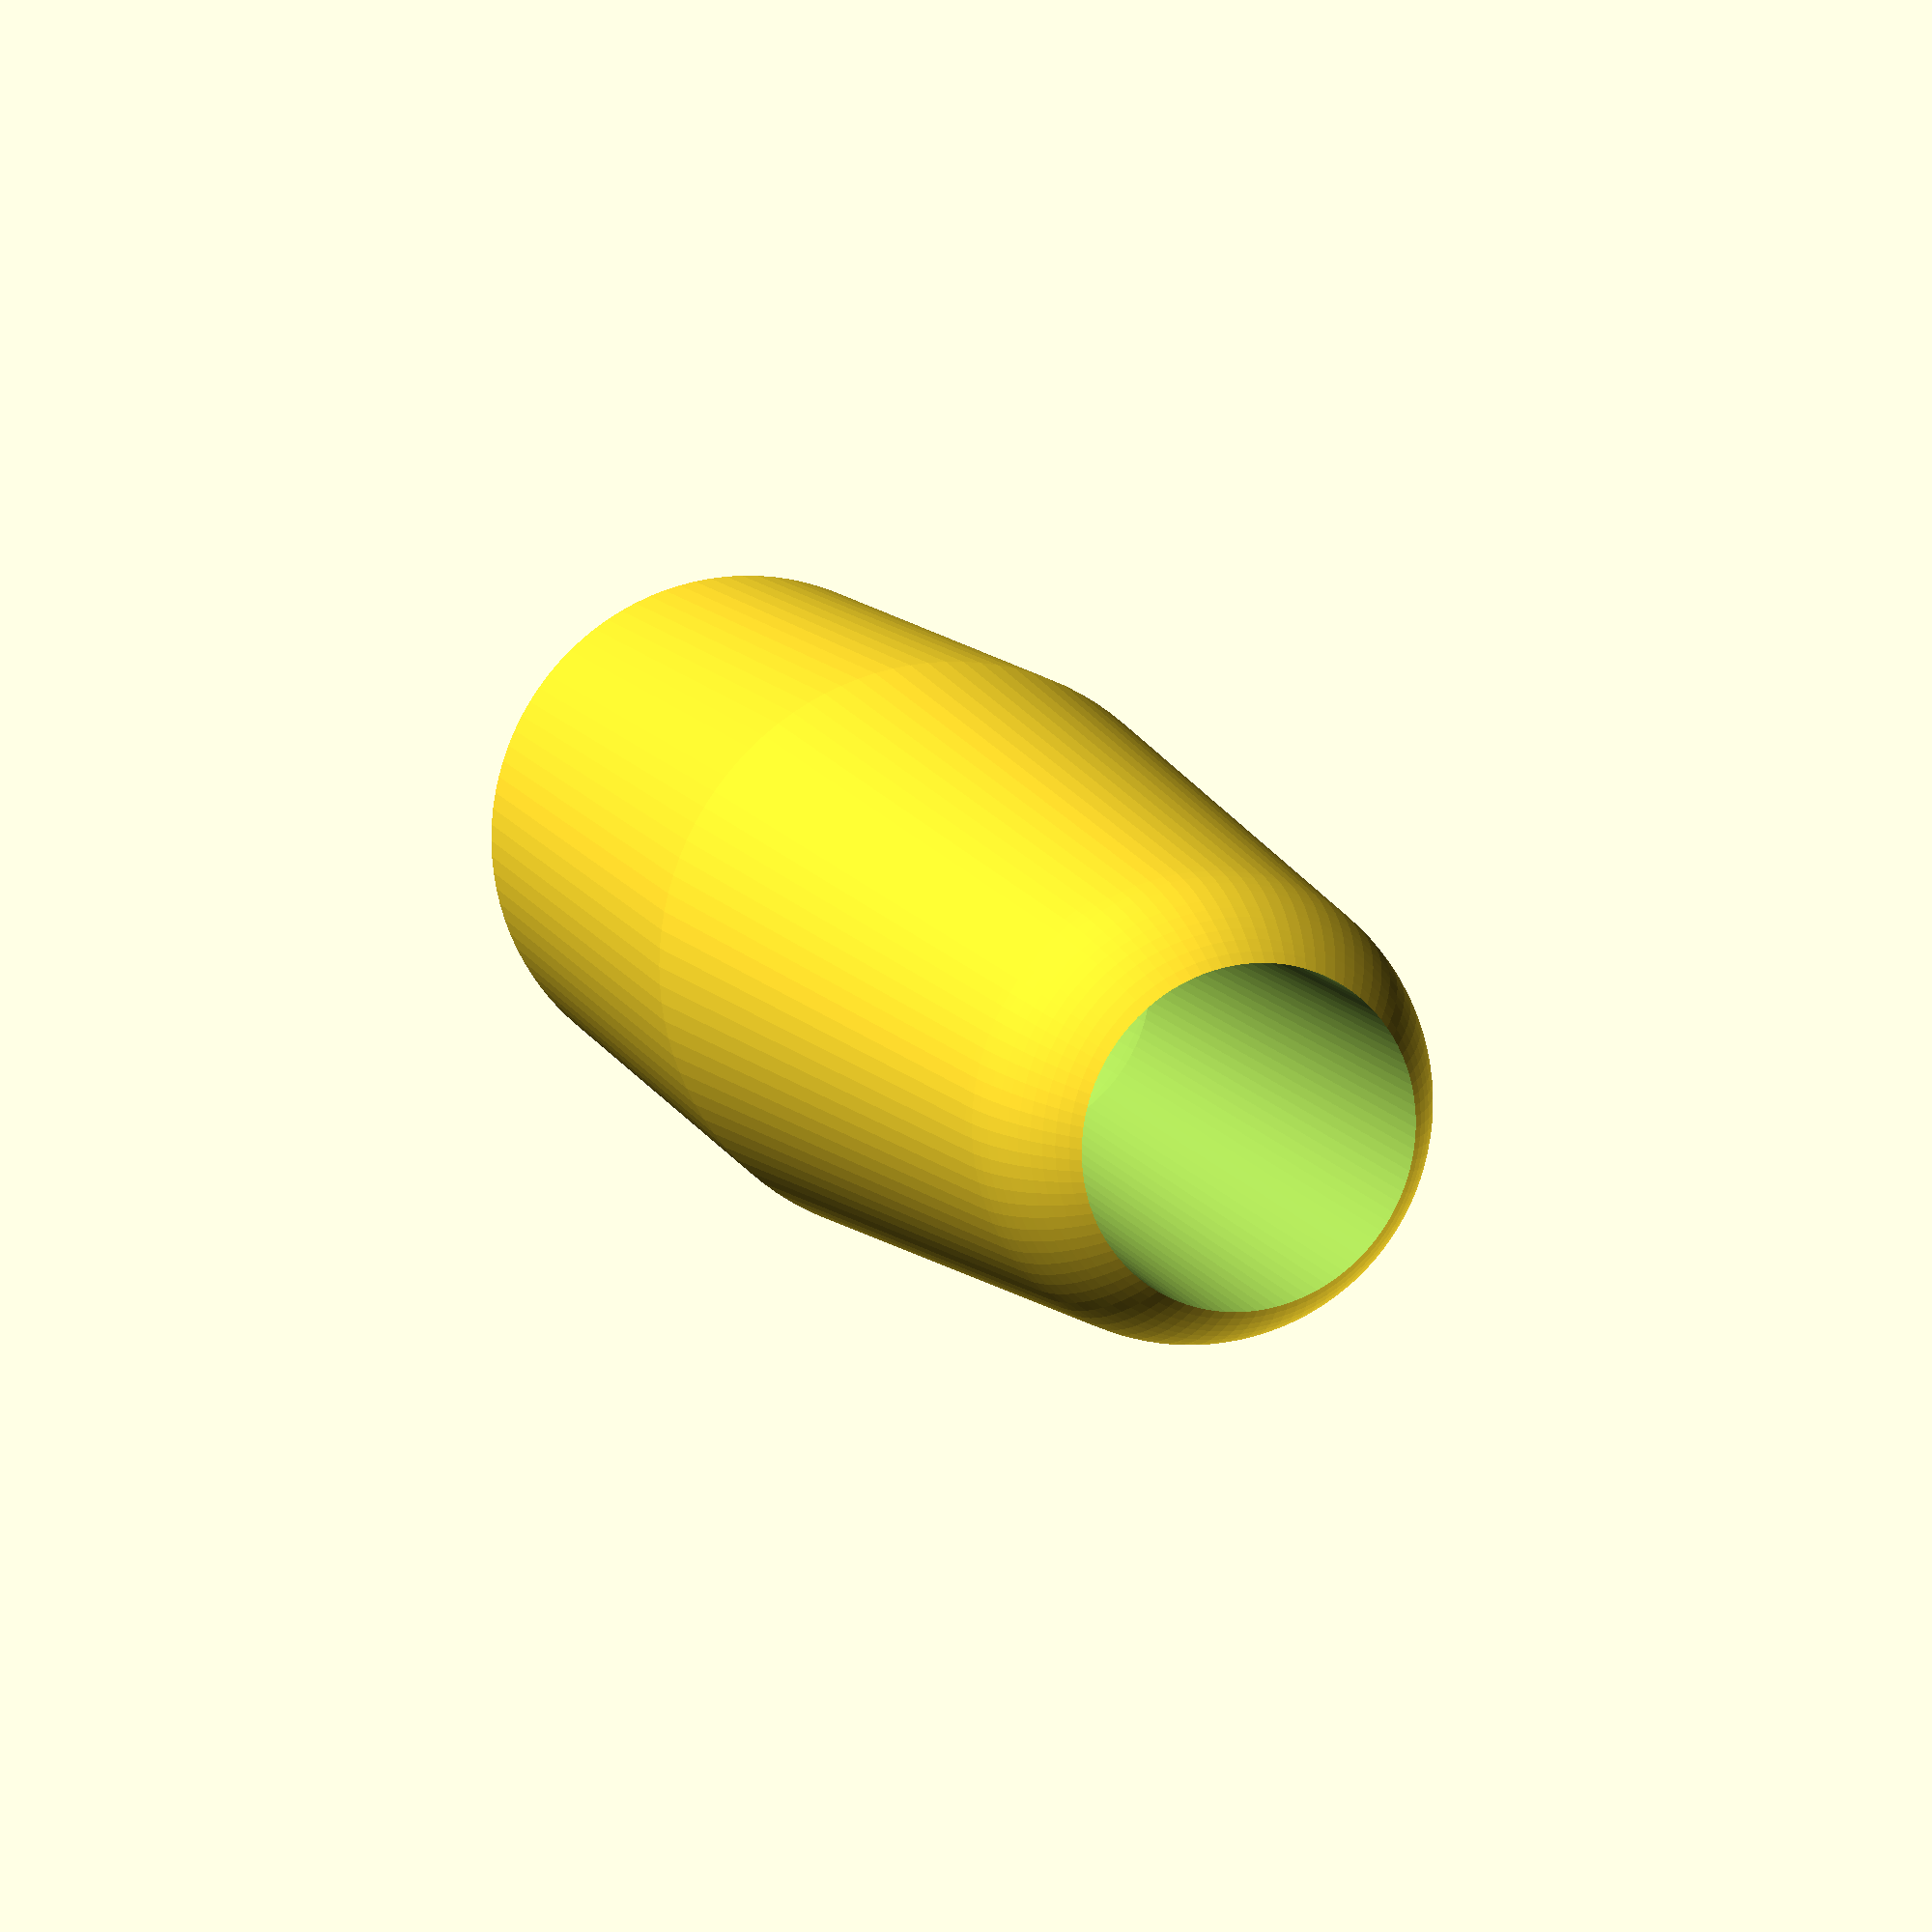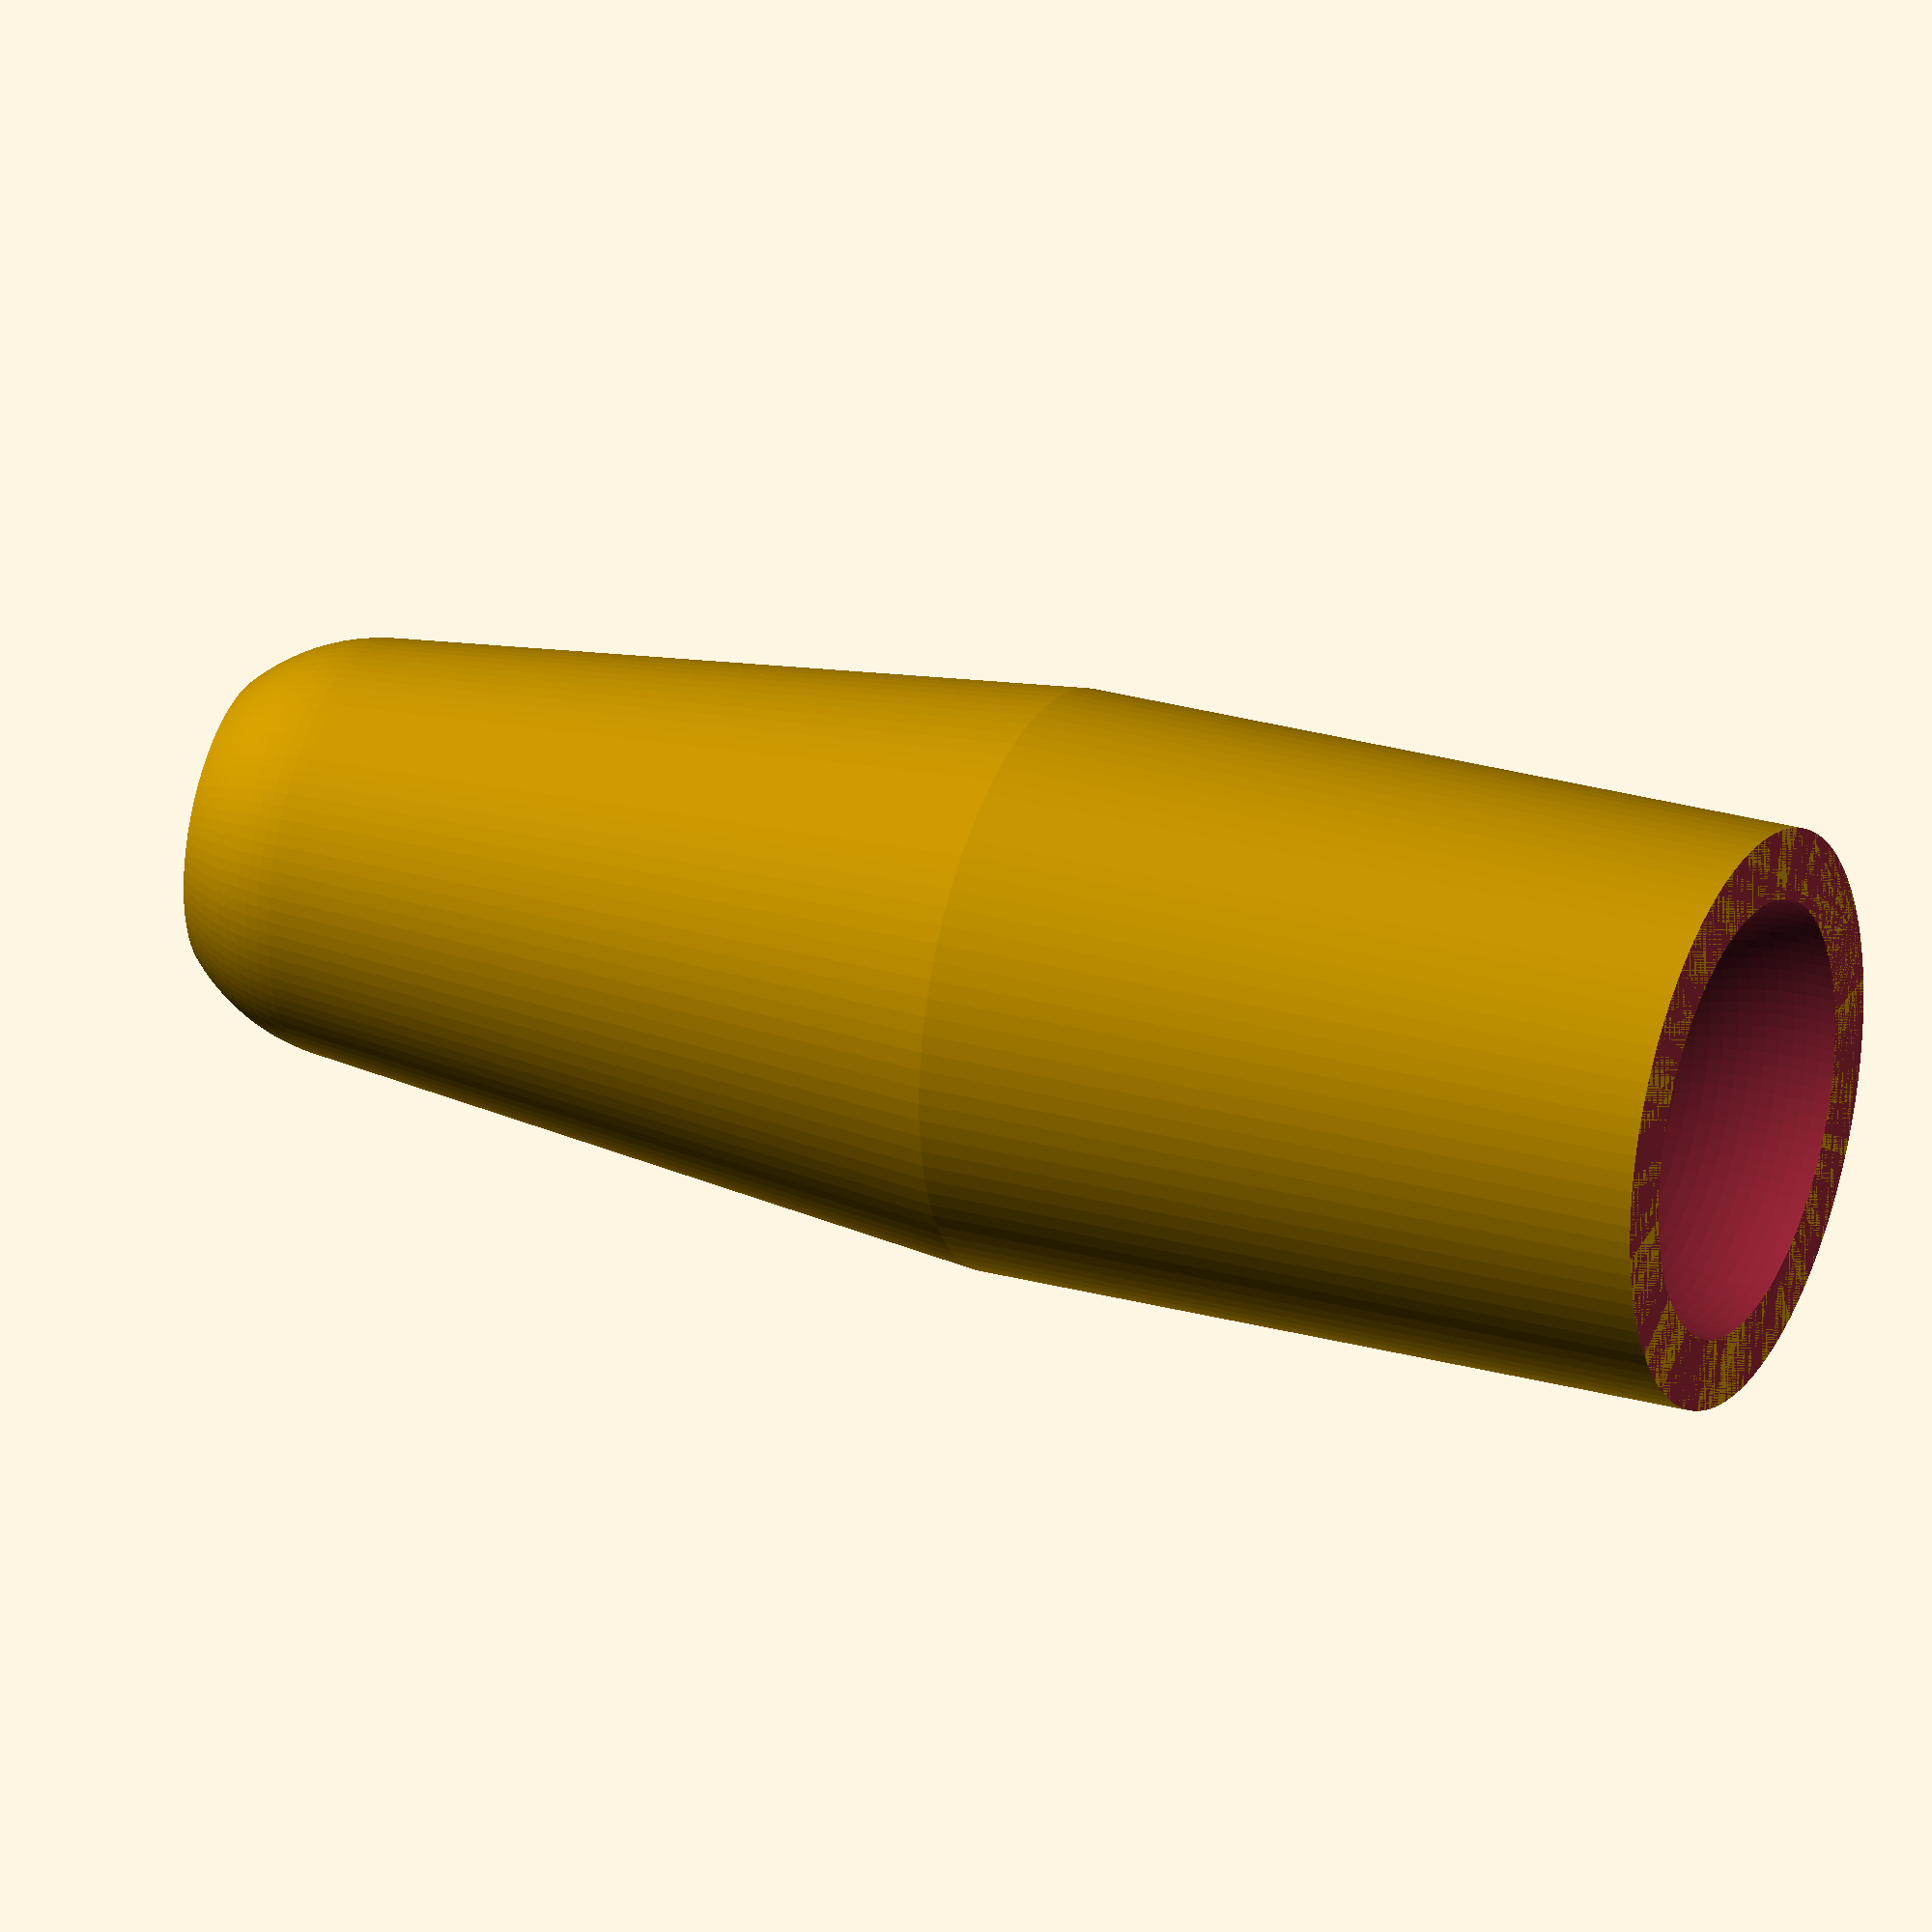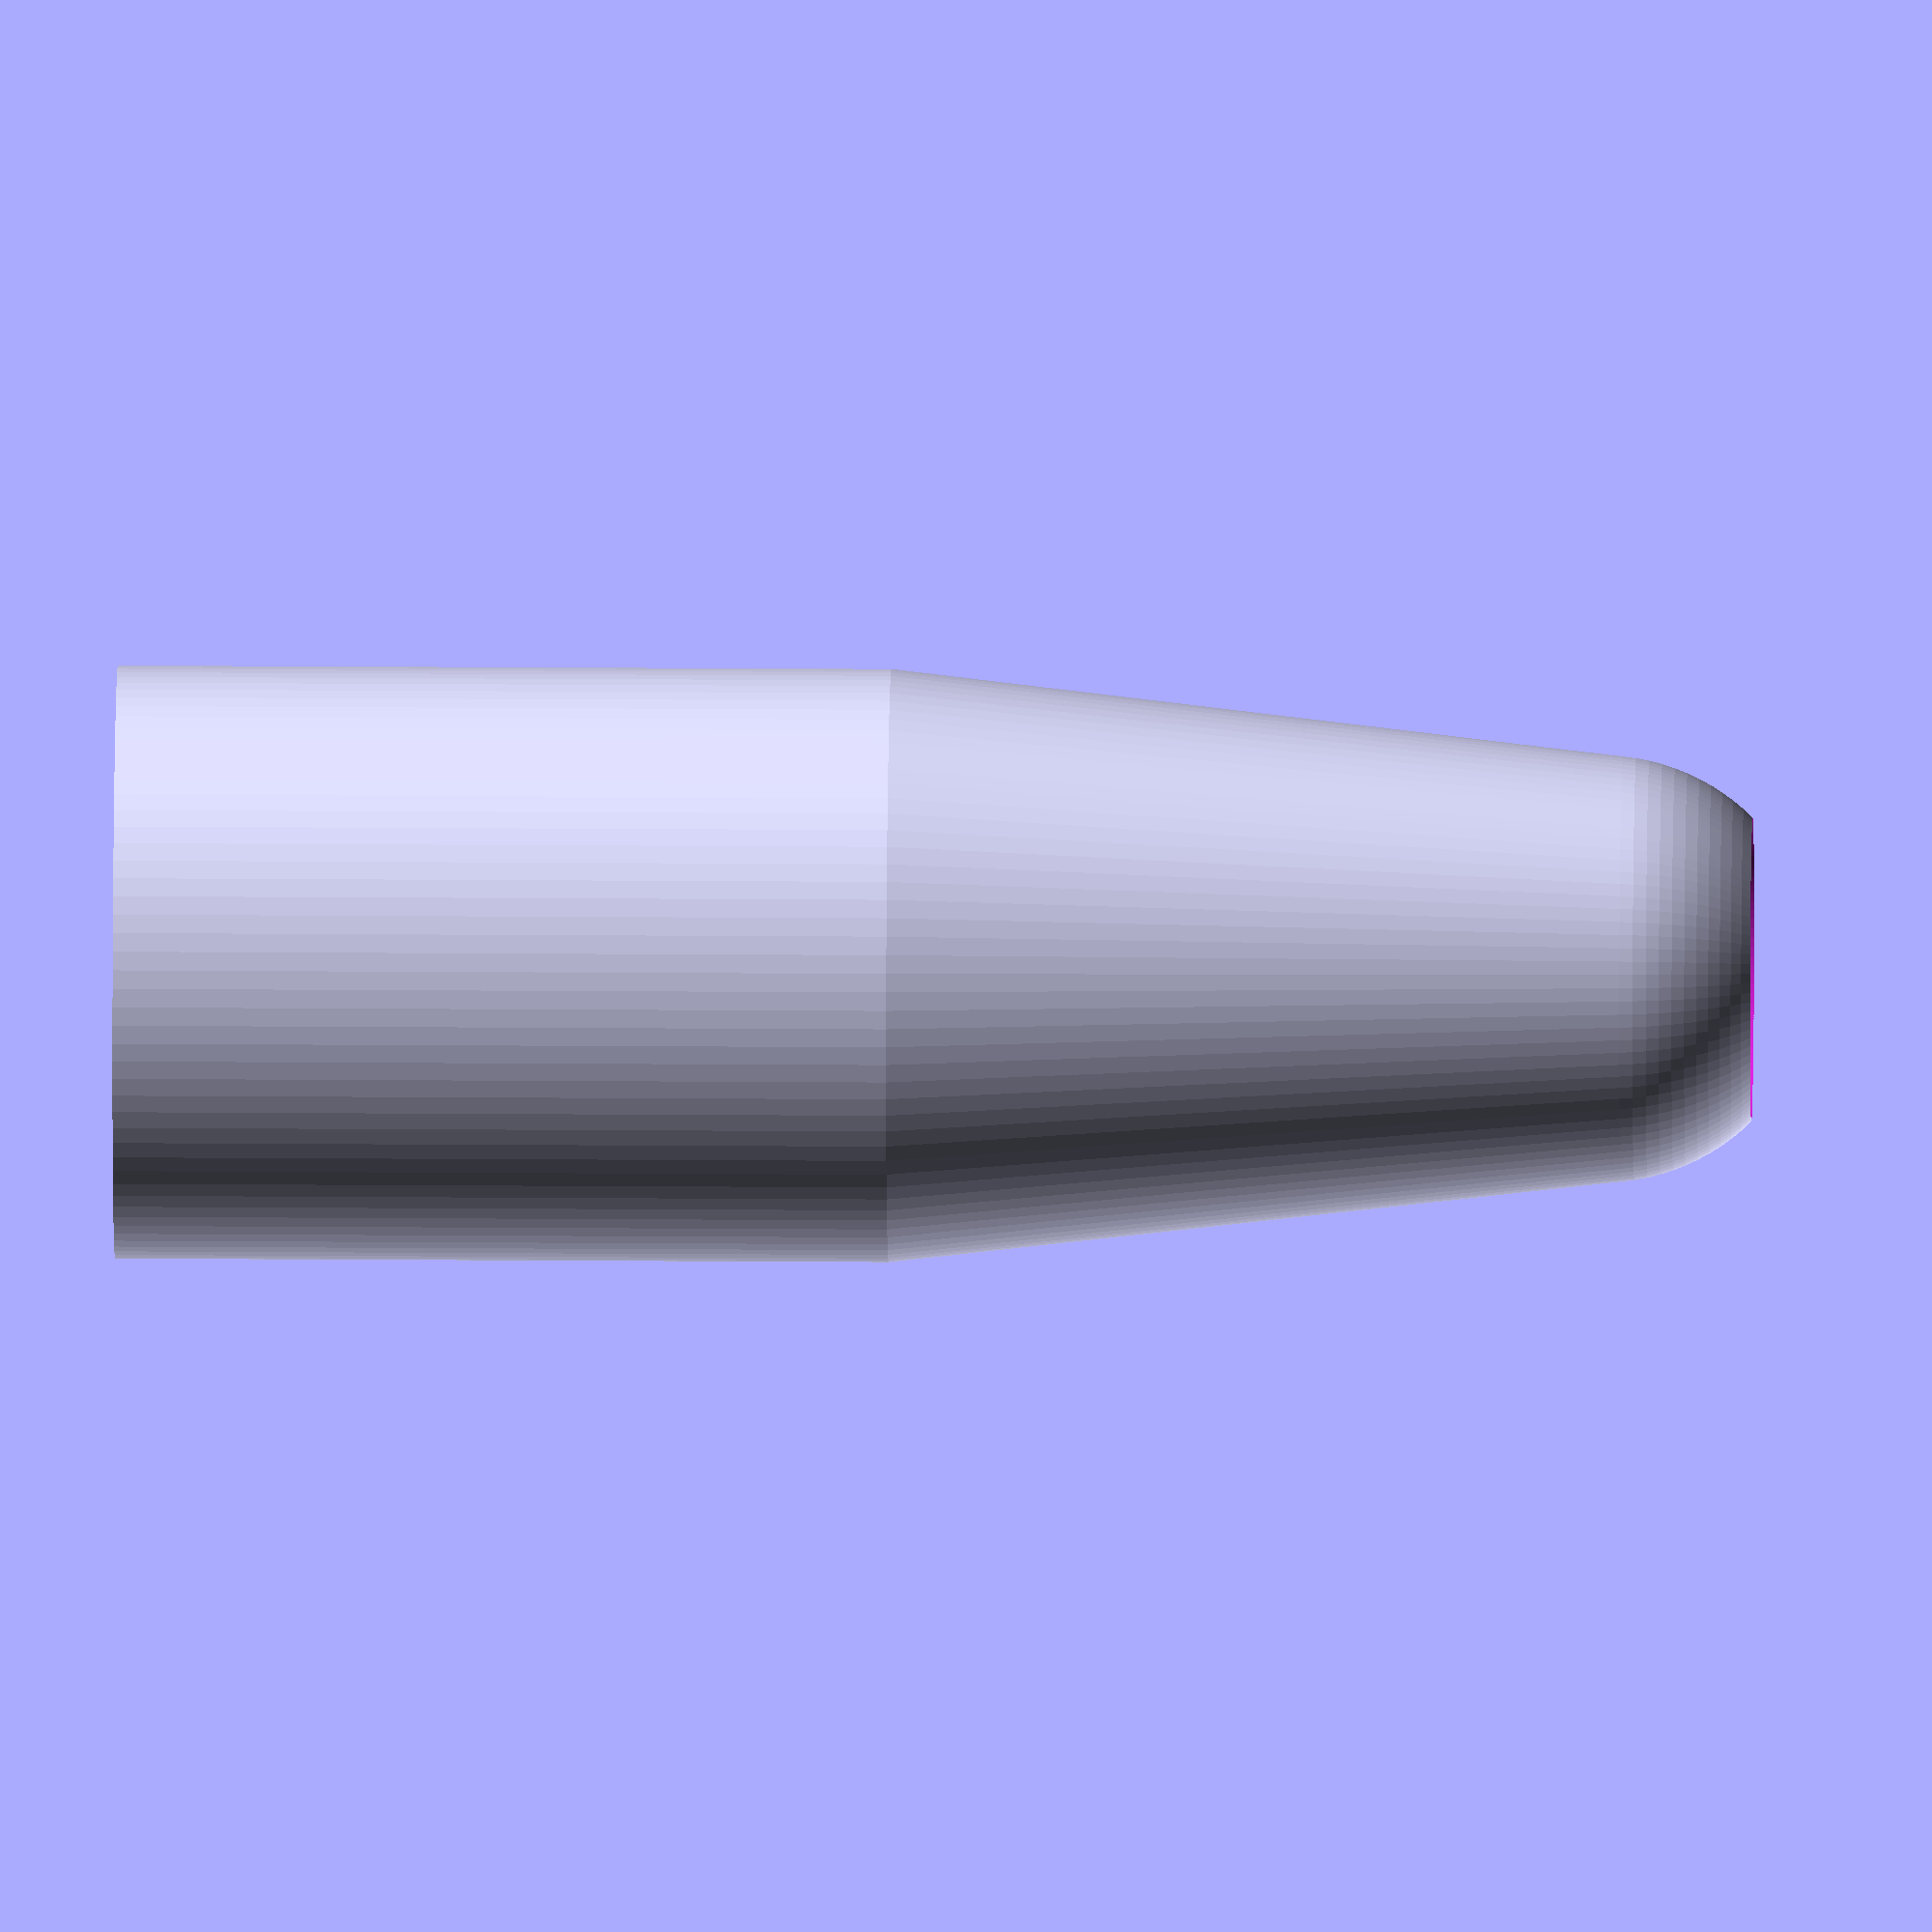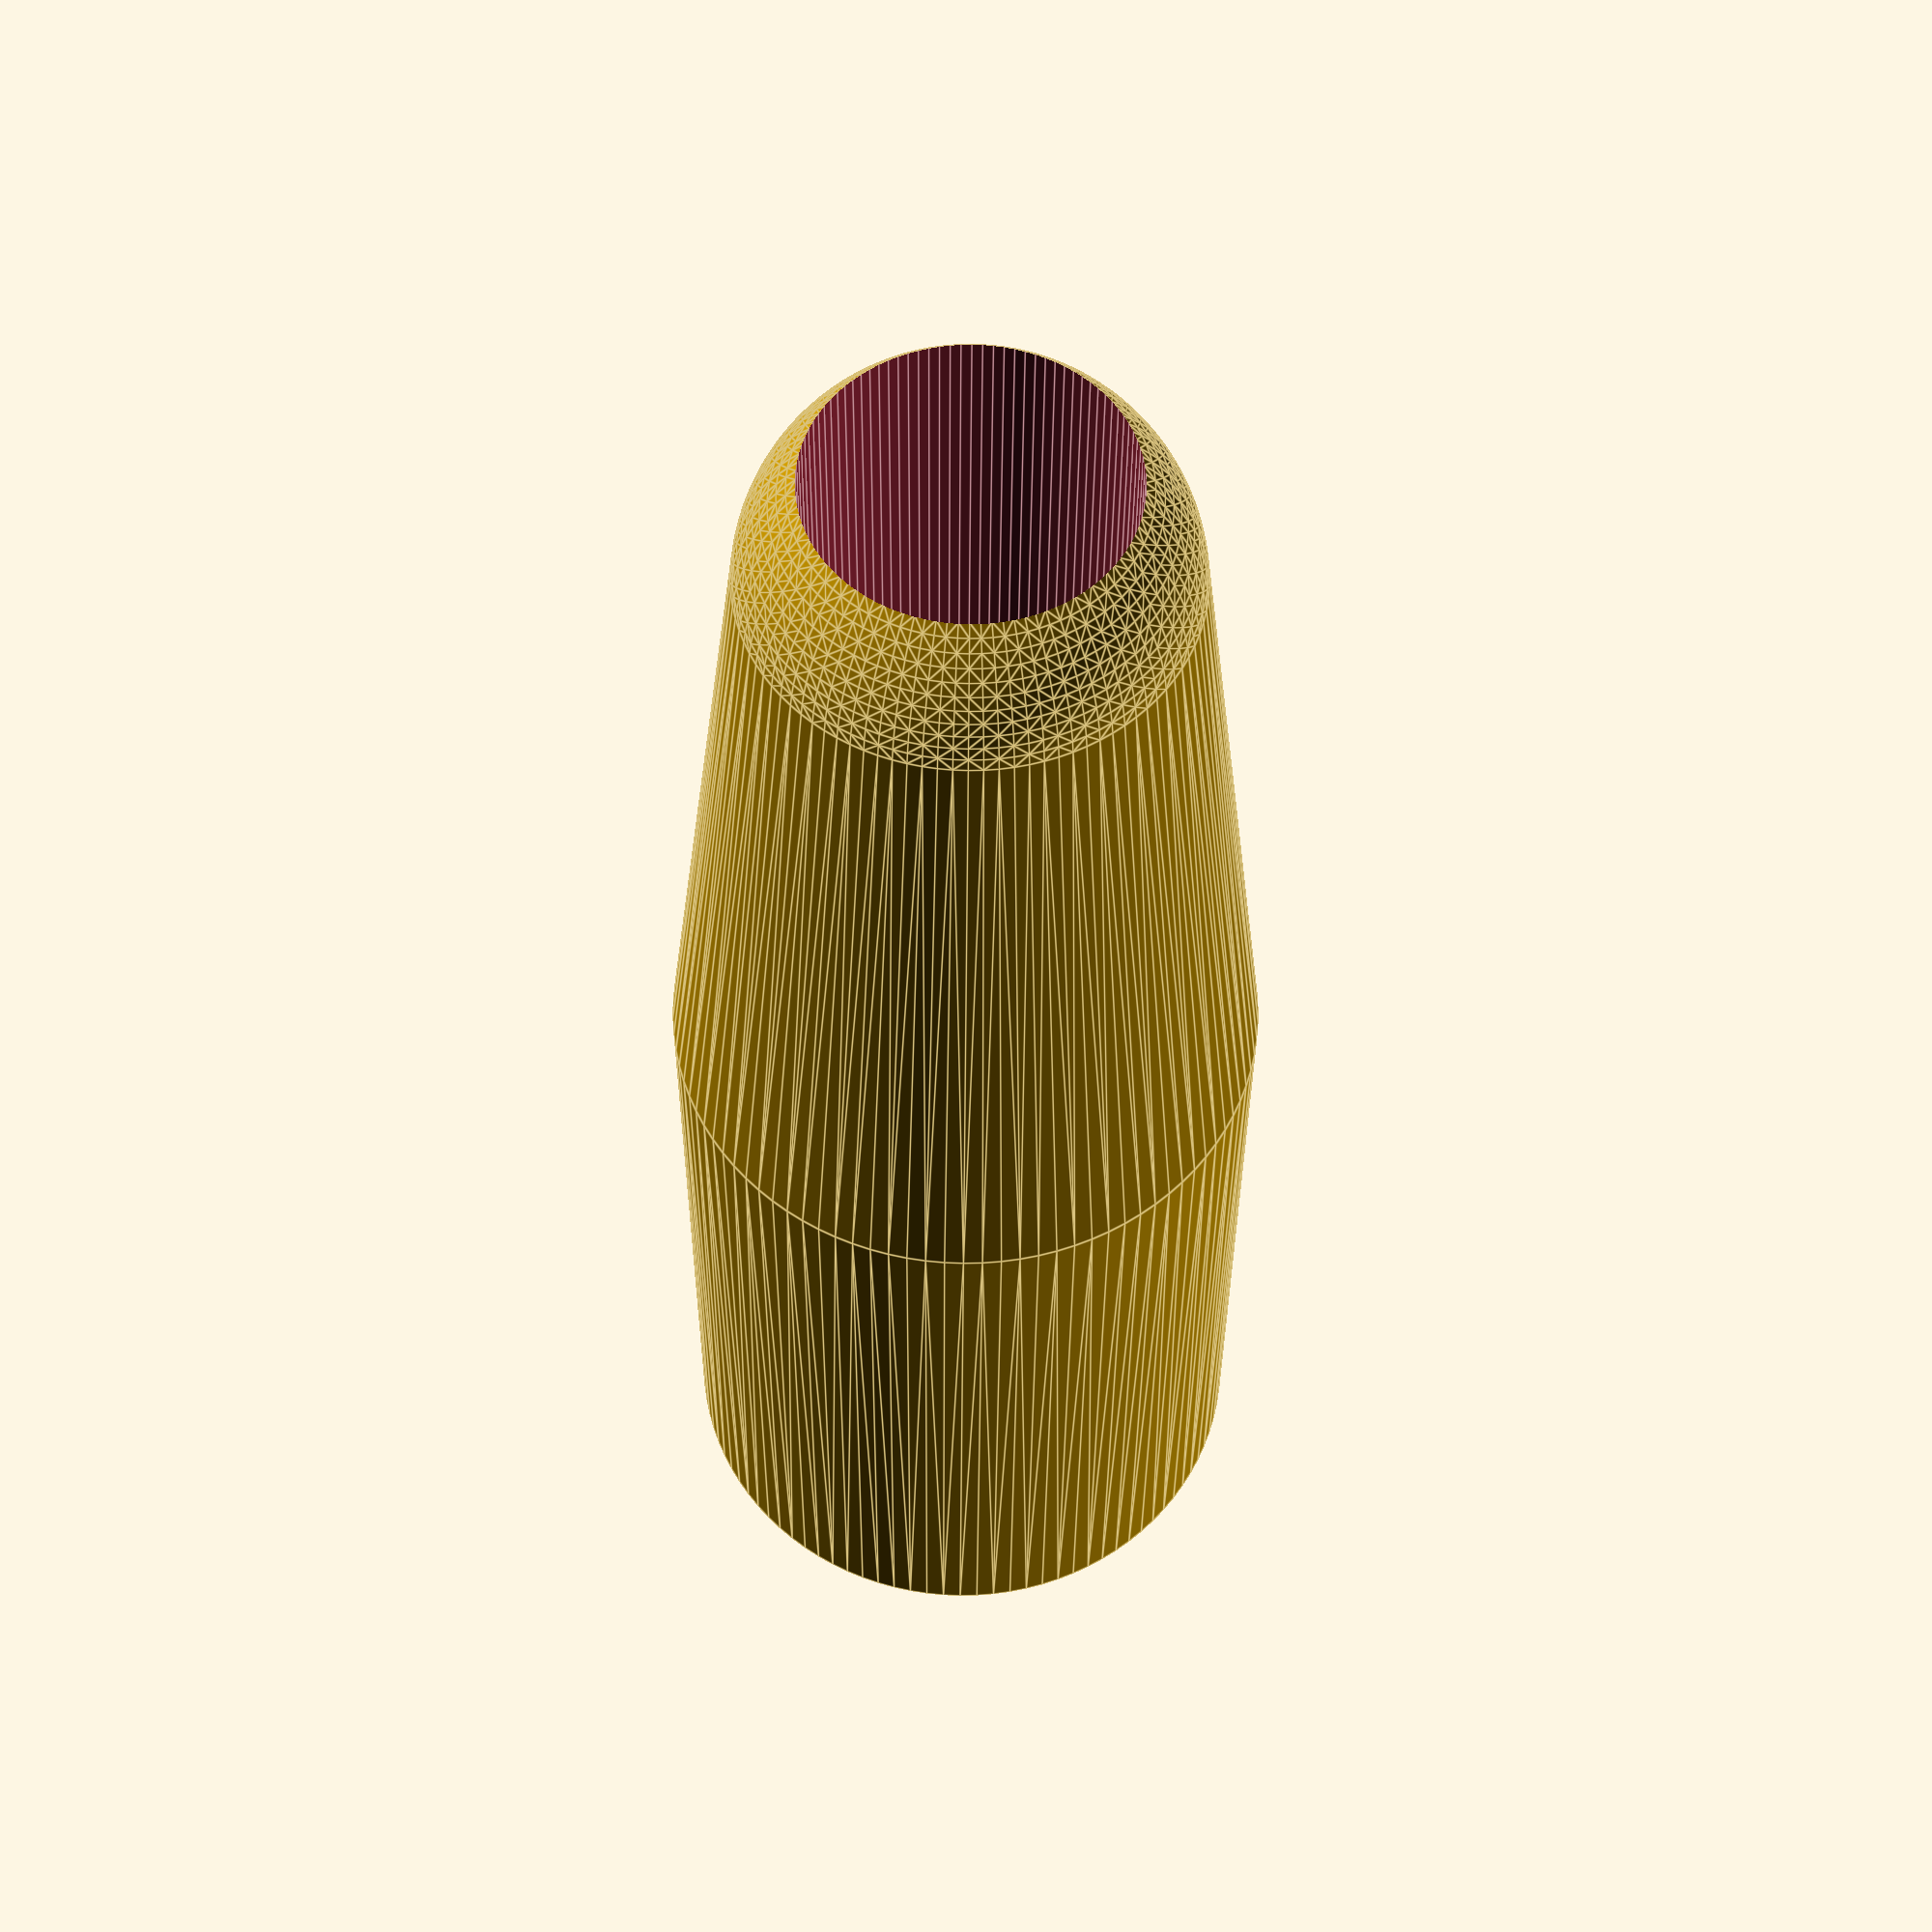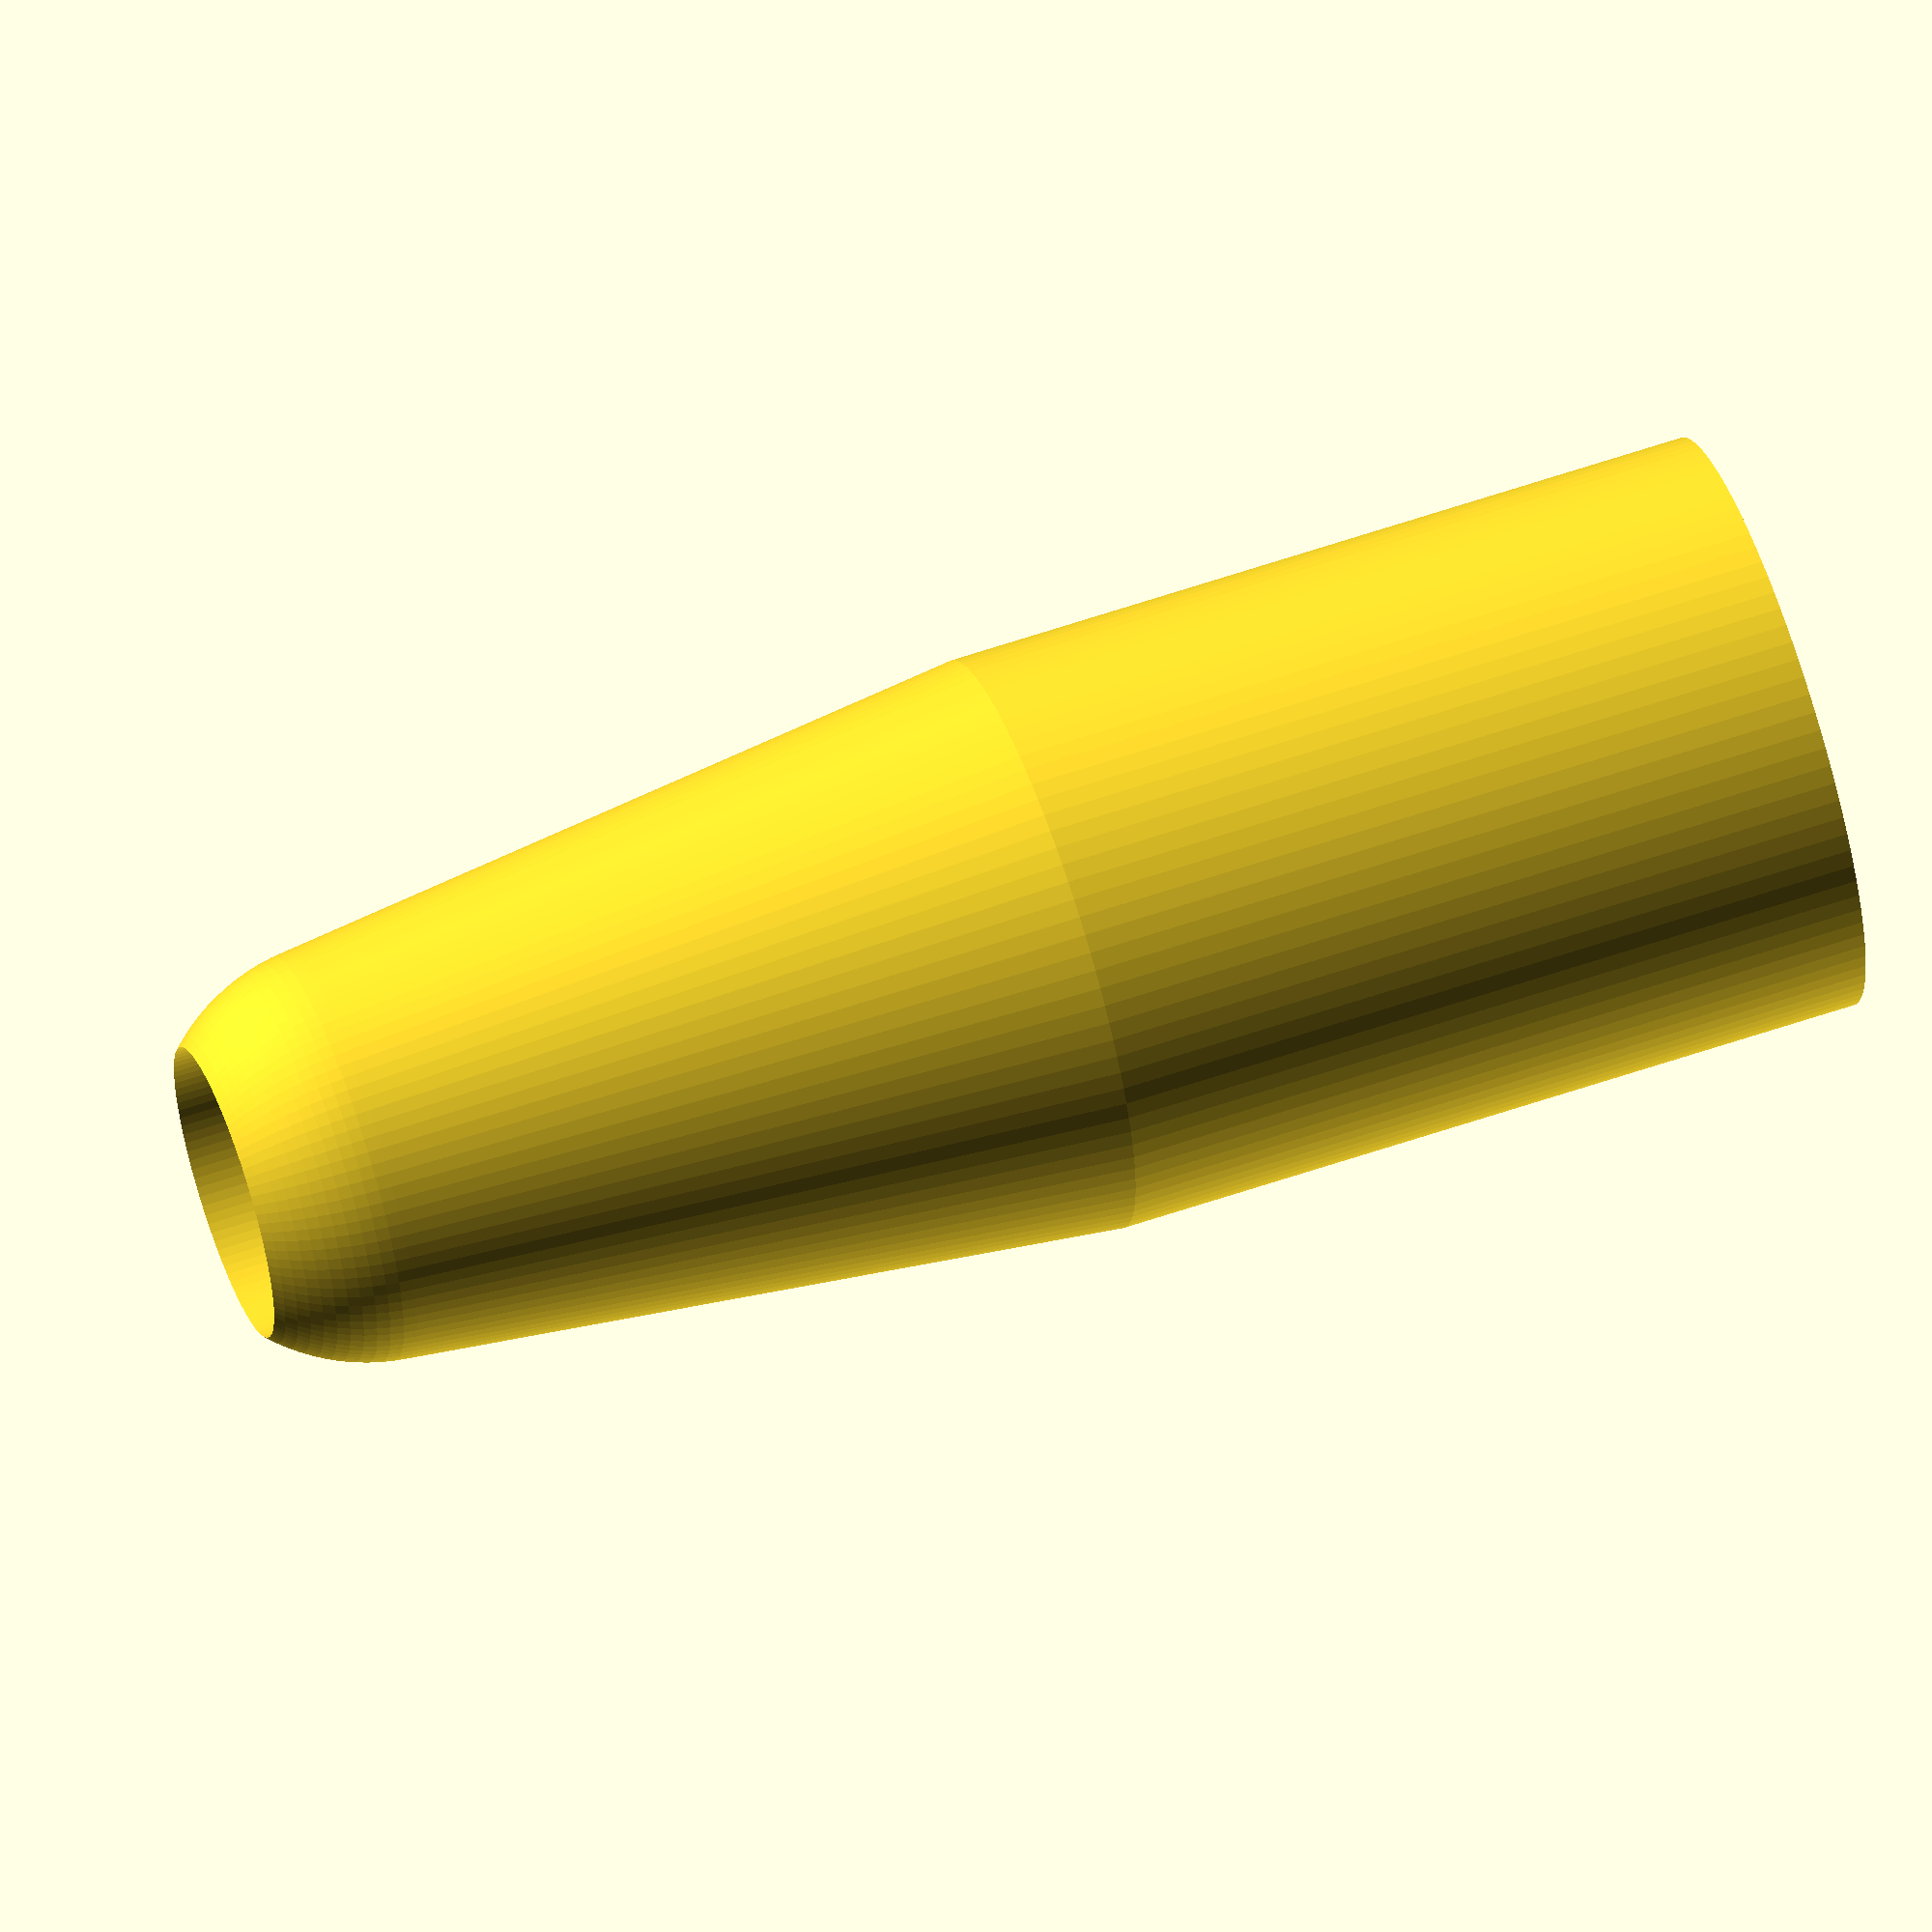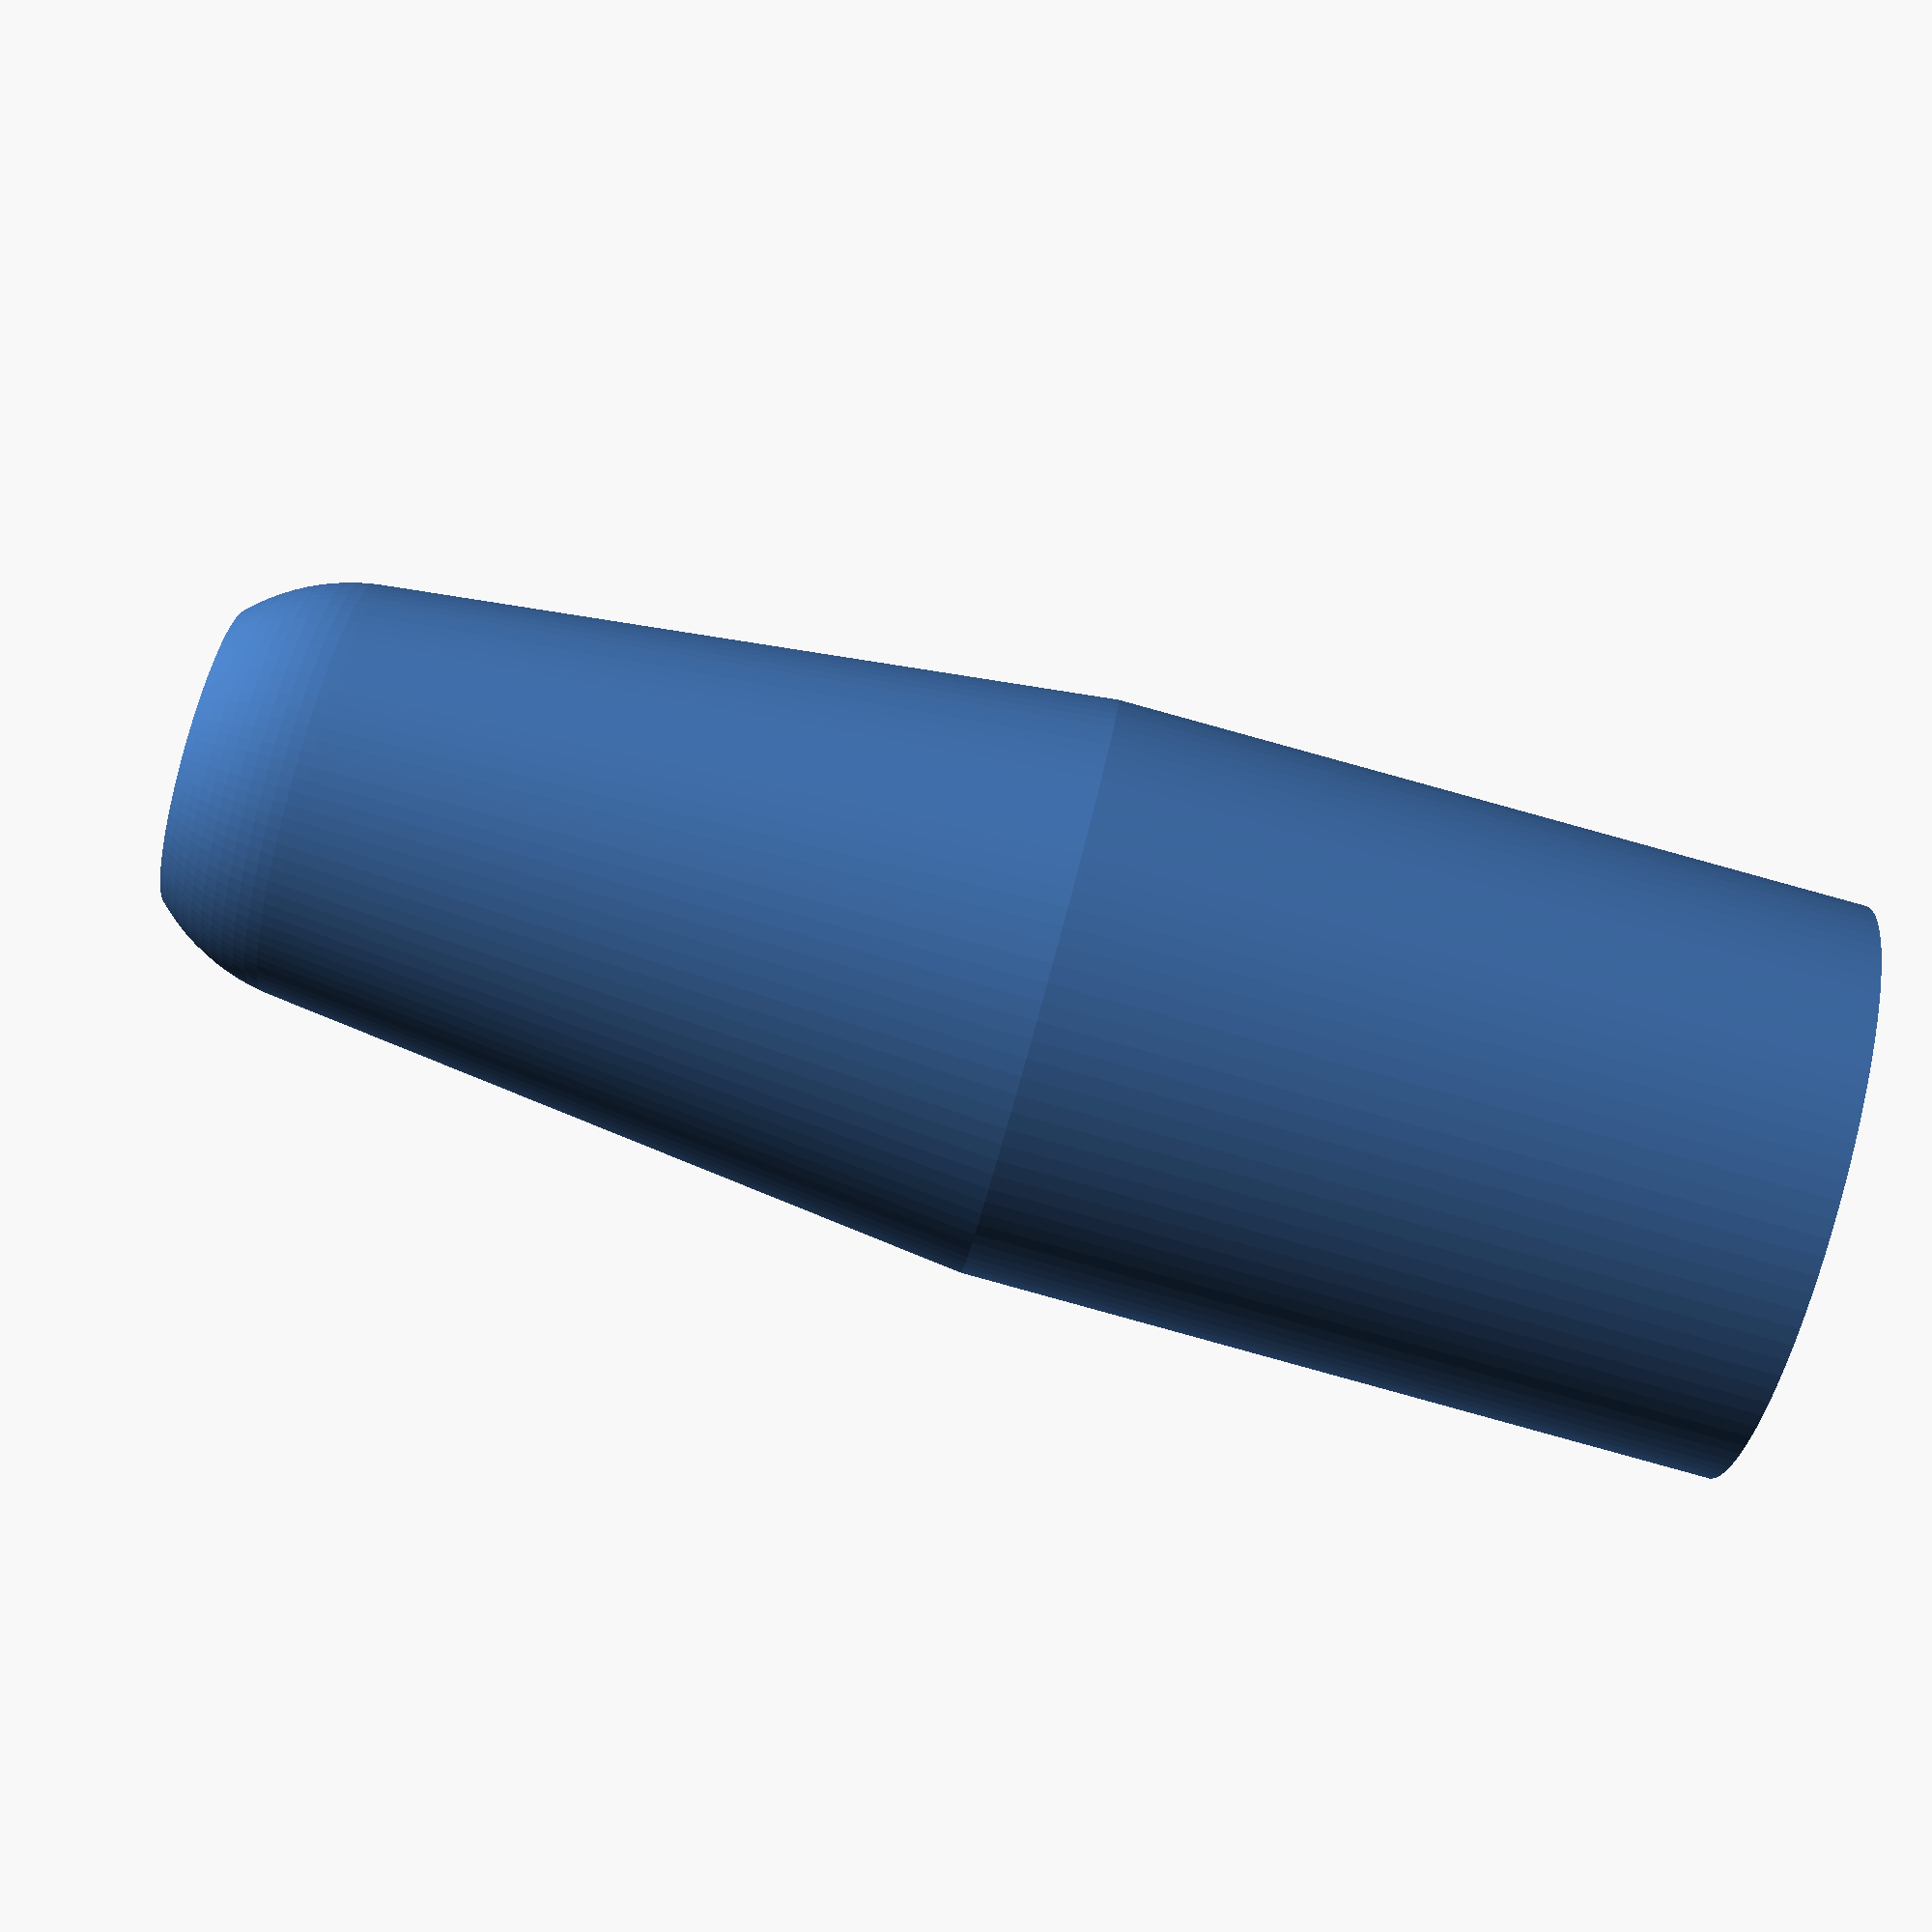
<openscad>
ball_dia = 9.5;
magnet_dia = 10.5;
magnet_length = 9.5;
rod_dia = 5.8;
rod_connector_length = 15.0;
wall_thickness = 1.6;
gap = 1.0;

$fn=100;

module rodEnd()
{
difference(){

	// main body
	hull(){
		sphere(rod_dia/2.0 + wall_thickness, center=true);
		translate([0,0,rod_connector_length]) 
			cylinder(h=magnet_length+gap+rod_dia, r=magnet_dia/2 + 1.0);
	}

	// cut off the top
	translate([0,0,magnet_length + rod_connector_length + gap + rod_dia]) 
		cylinder(h = magnet_dia, r=magnet_dia/2 + 2.0);

	// cut out for the magnet
	translate([0,0,rod_connector_length + 1.5]) cylinder(h=magnet_length + gap,r=magnet_dia/2.0);

	// cut out for the rod
	translate([0,0,-6.1]) cylinder(h=rod_connector_length + 8, r=rod_dia/2.0 + 0.3);
	// add slope
	translate([0,0,rod_connector_length]) sphere(magnet_dia/2);

	// cut out for the ball
	translate([0,0,magnet_length + rod_connector_length + gap + rod_dia - 0.5]) sphere(ball_dia/2);
	translate([0,0,magnet_length + rod_connector_length + gap + rod_dia - 0.5]) sphere(ball_dia/2);
}
}

rotate([180,0,0]) rodEnd();

	
</openscad>
<views>
elev=348.7 azim=227.4 roll=342.1 proj=p view=solid
elev=332.7 azim=226.7 roll=113.2 proj=o view=wireframe
elev=340.5 azim=320.3 roll=270.8 proj=o view=wireframe
elev=212.1 azim=155.2 roll=180.3 proj=p view=edges
elev=299.4 azim=356.6 roll=70.7 proj=o view=solid
elev=88.5 azim=282.0 roll=74.6 proj=p view=wireframe
</views>
